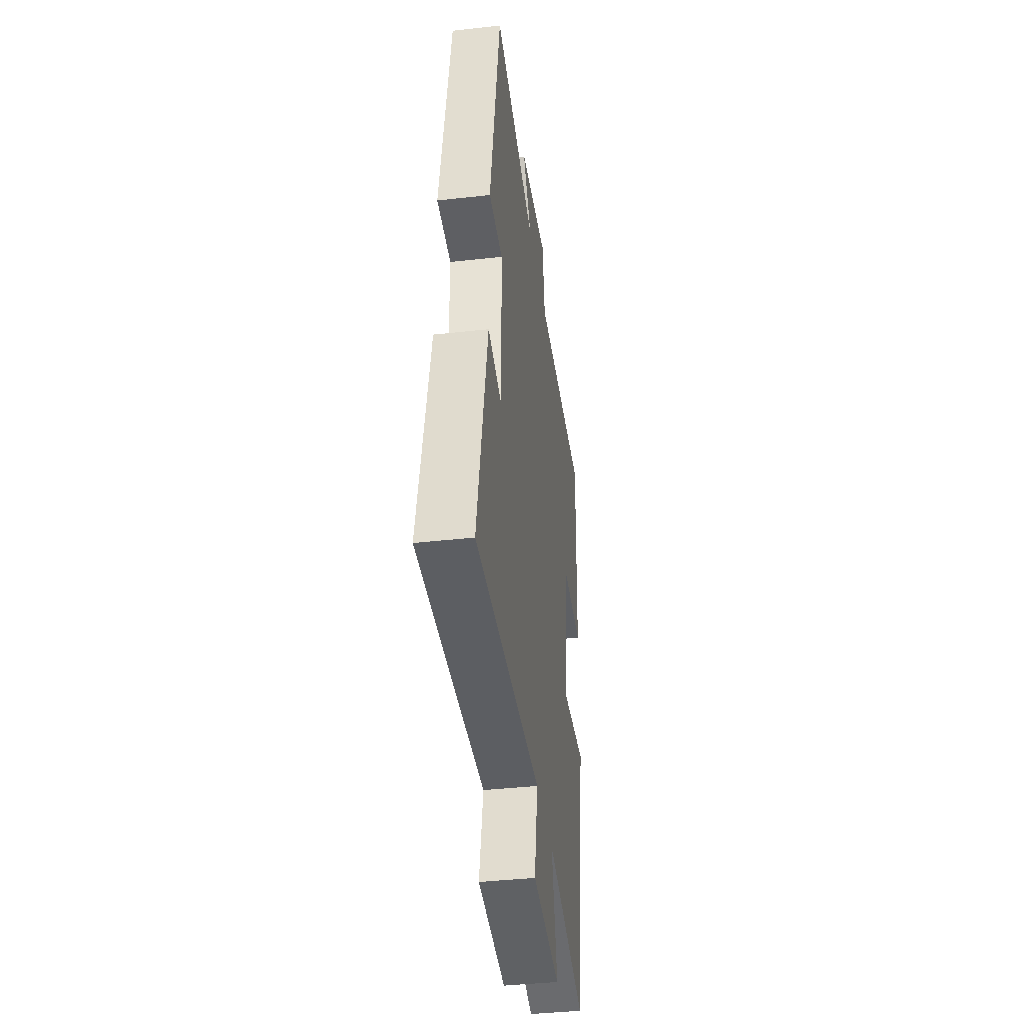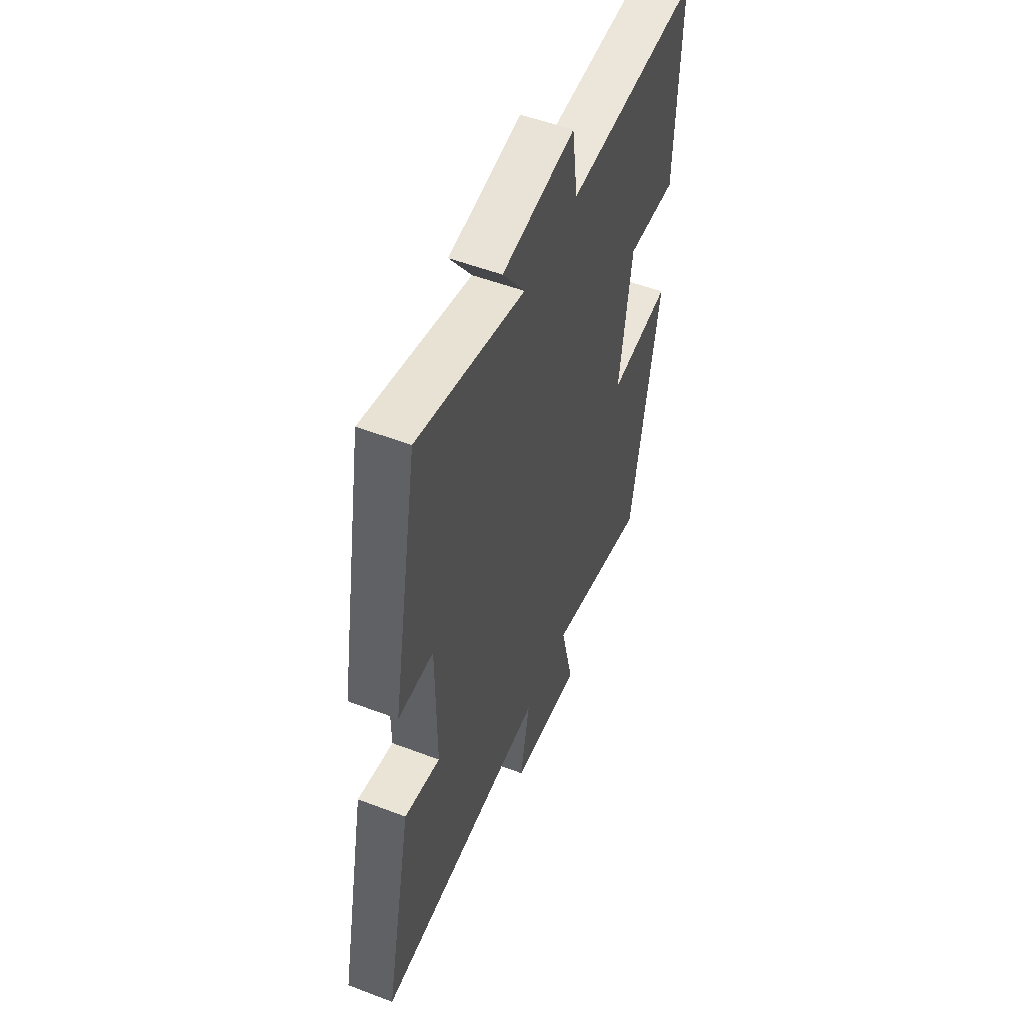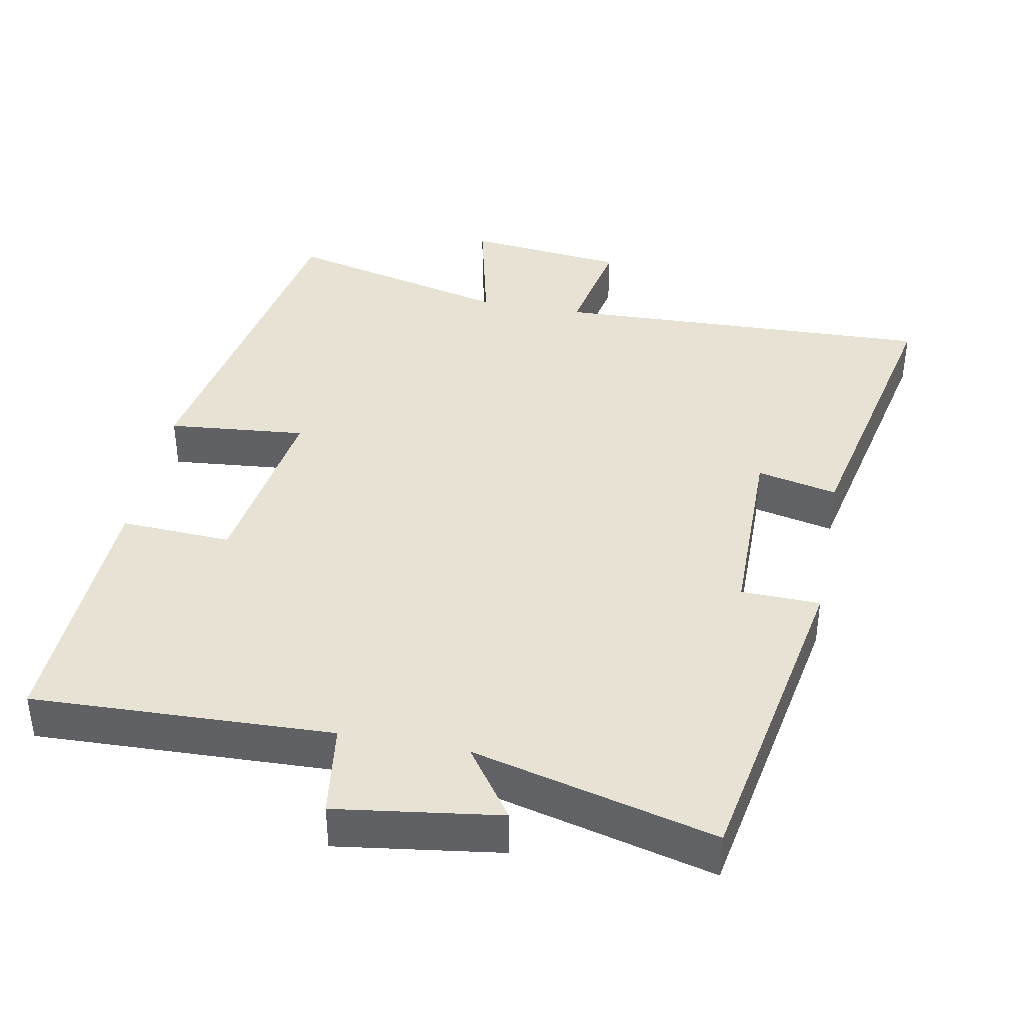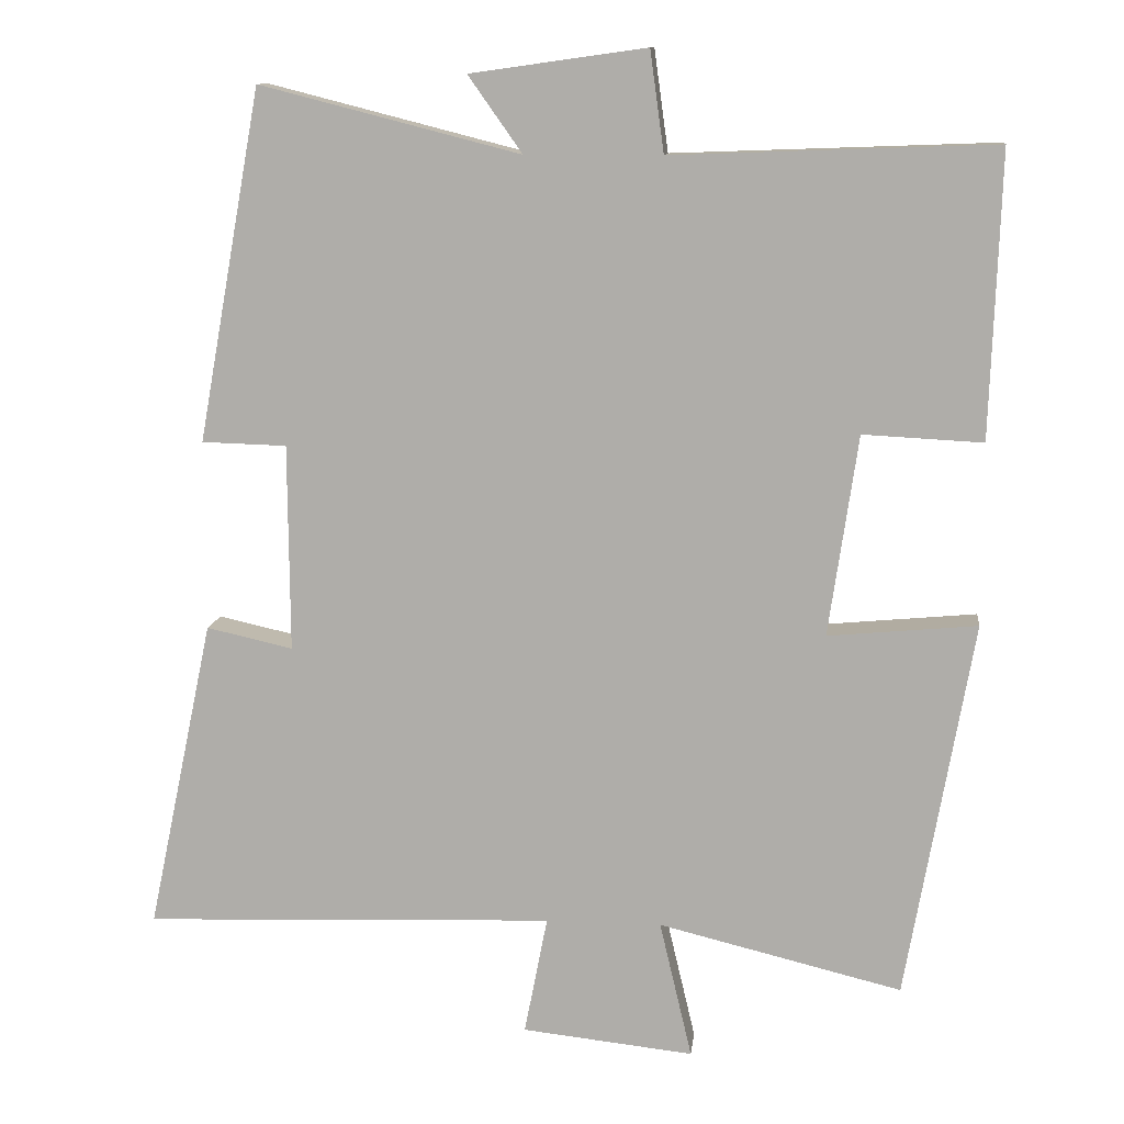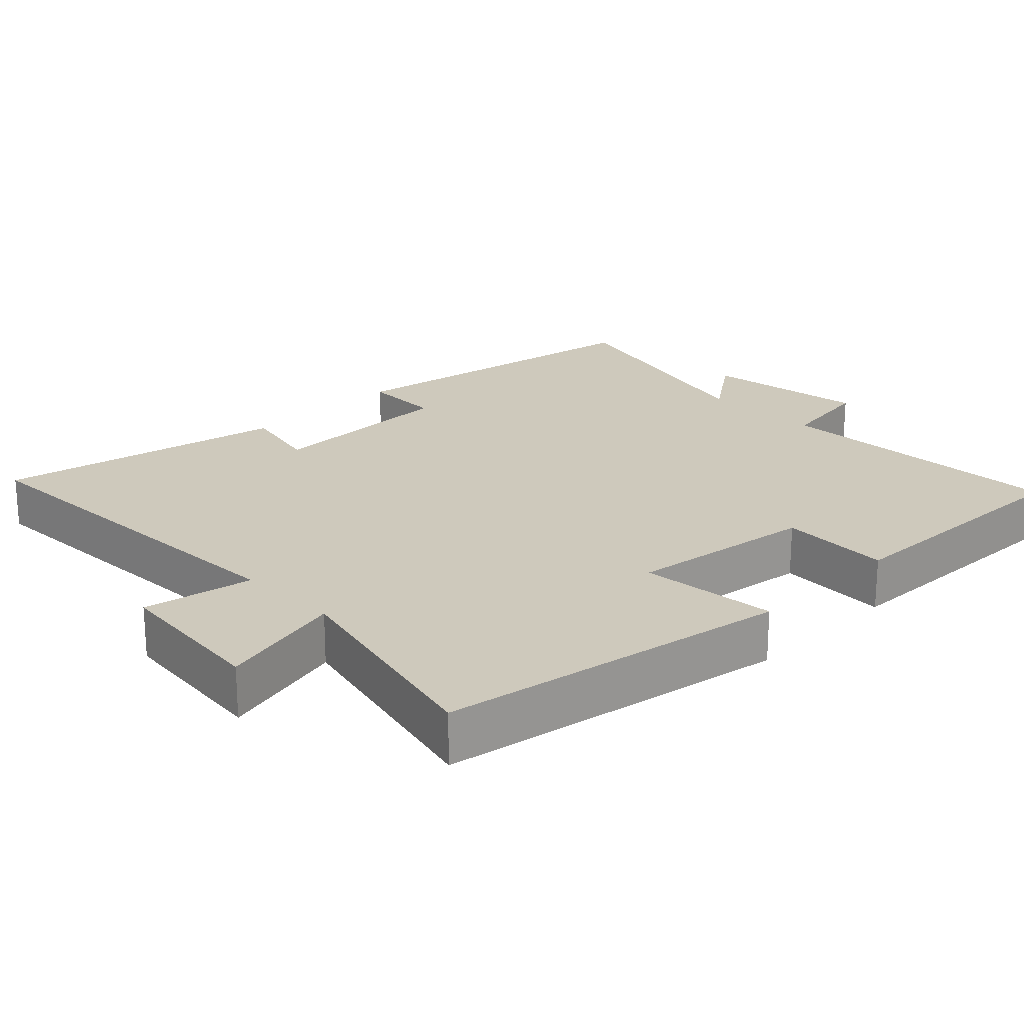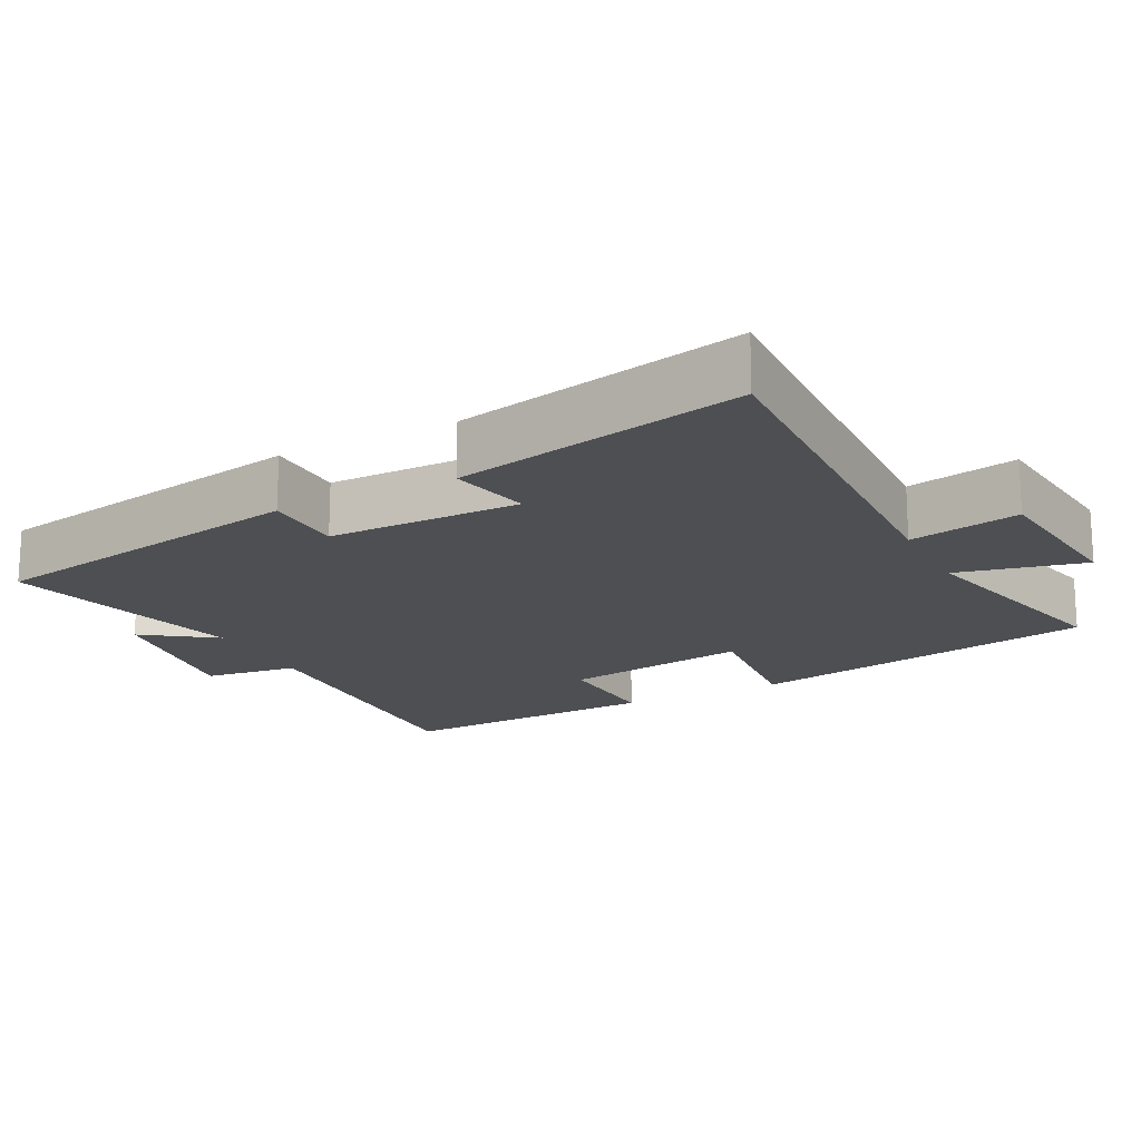
<metadata>
{"format":"obj","ext":"obj","renderer":"f3d","projection":"perspective","resolution":1024,"background":"white","views":[{"elev":-39.9,"azim":97.9,"up":"+Z"},{"elev":52.9,"azim":112.2,"up":"+Z"},{"elev":39.9,"azim":10.8,"up":"+Y"},{"elev":11.2,"azim":-173.5,"up":"+Z"},{"elev":22.3,"azim":-134.9,"up":"+Y"},{"elev":-17.8,"azim":117.2,"up":"+Y"}]}
</metadata>
<code>
v 0.418 0.07 0.586
v 0.5 0.07 0.131
v 0.39 0.07 0.128
v 0.388 0.07 -0.14
v 0.5 0.07 -0.115
v 0.585 0.07 -0.519
v 0.052 0.07 -0.5
v 0.082 0.07 -0.654
v -0.14 0.07 -0.678
v -0.098 0.07 -0.5
v -0.413 0.07 -0.577
v -0.5 0.07 -0.087
v -0.307 0.07 -0.105
v -0.345 0.07 0.155
v -0.5 0.07 0.147
v -0.513 0.07 0.515
v -0.095 0.07 0.5
v -0.077 0.07 0.631
v 0.151 0.07 0.599
v 0.081 0.07 0.5
v 0.418 0 0.586
v 0.5 0 0.131
v 0.39 0 0.128
v 0.388 0 -0.14
v 0.5 0 -0.115
v 0.585 0 -0.519
v 0.052 0 -0.5
v 0.082 0 -0.654
v -0.14 0 -0.678
v -0.098 0 -0.5
v -0.413 0 -0.577
v -0.5 0 -0.087
v -0.307 0 -0.105
v -0.345 0 0.155
v -0.5 0 0.147
v -0.513 0 0.515
v -0.095 0 0.5
v -0.077 0 0.631
v 0.151 0 0.599
v 0.081 0 0.5
f 17 18 19 20
f 14 15 16 17
f 13 14 17 20
f 10 11 12 13
f 10 13 20 1
f 7 8 9 10
f 4 5 6 7
f 3 4 7 10
f 1 2 3
f 1 3 10
f 40 39 38 37
f 37 36 35 34
f 40 37 34 33
f 33 32 31 30
f 21 40 33 30
f 30 29 28 27
f 27 26 25 24
f 30 27 24 23
f 23 22 21
f 30 23 21
f 1 21 22 2
f 2 22 23 3
f 3 23 24 4
f 4 24 25 5
f 5 25 26 6
f 6 26 27 7
f 7 27 28 8
f 8 28 29 9
f 9 29 30 10
f 10 30 31 11
f 11 31 32 12
f 12 32 33 13
f 13 33 34 14
f 14 34 35 15
f 15 35 36 16
f 16 36 37 17
f 17 37 38 18
f 18 38 39 19
f 19 39 40 20
f 20 40 21 1

</code>
